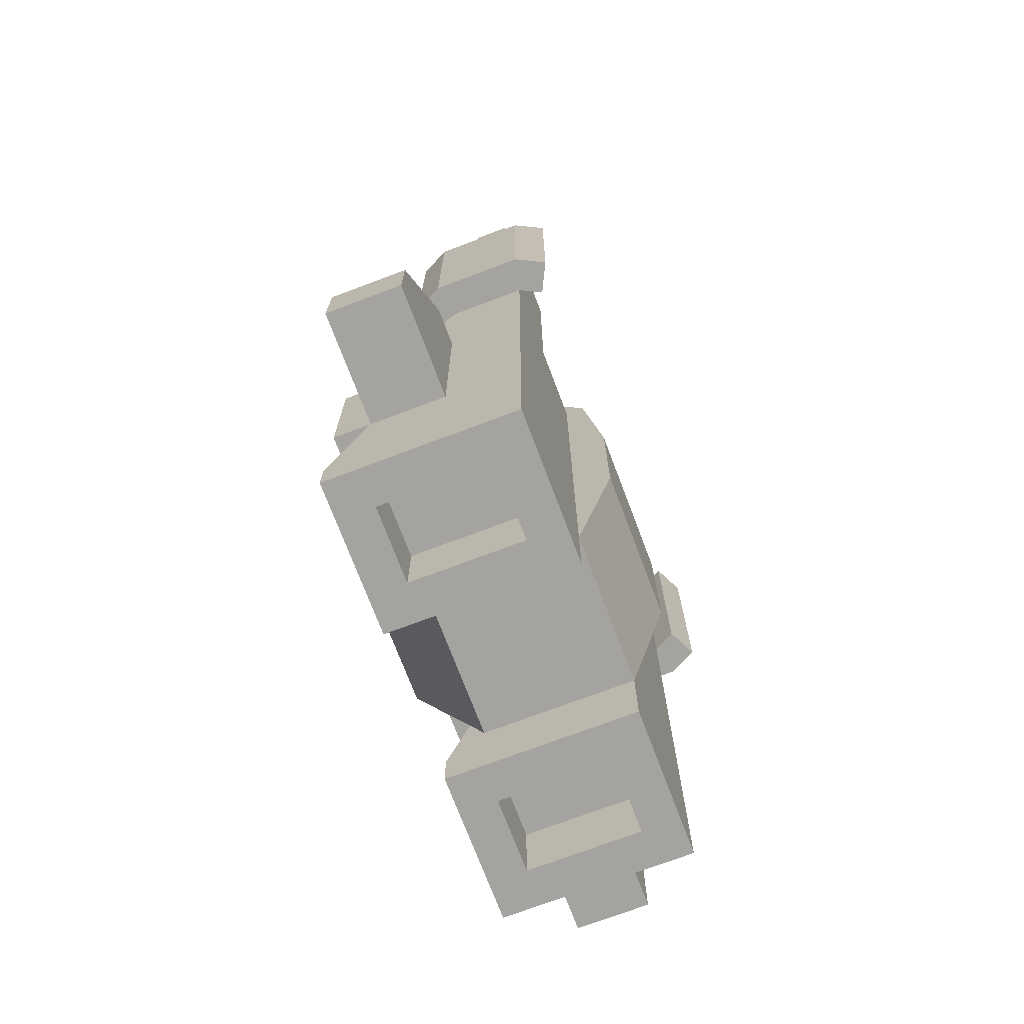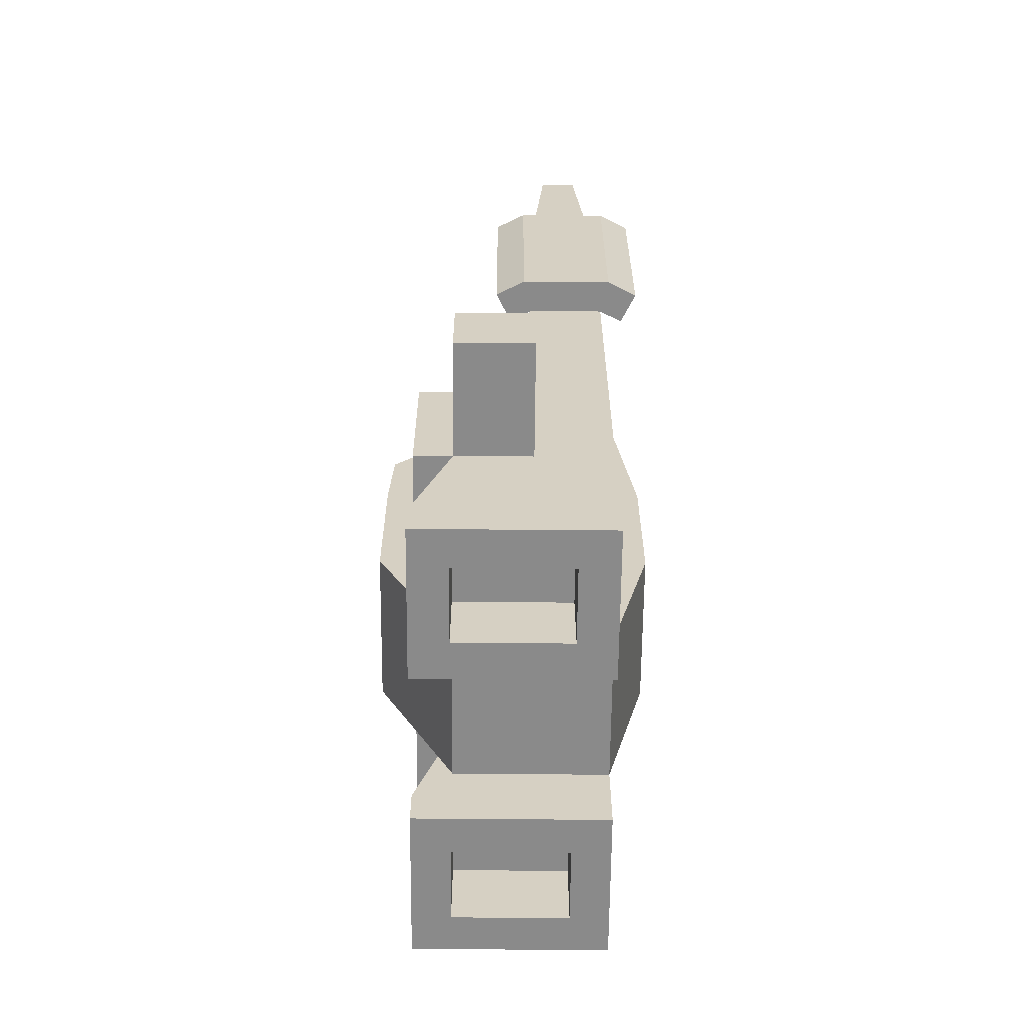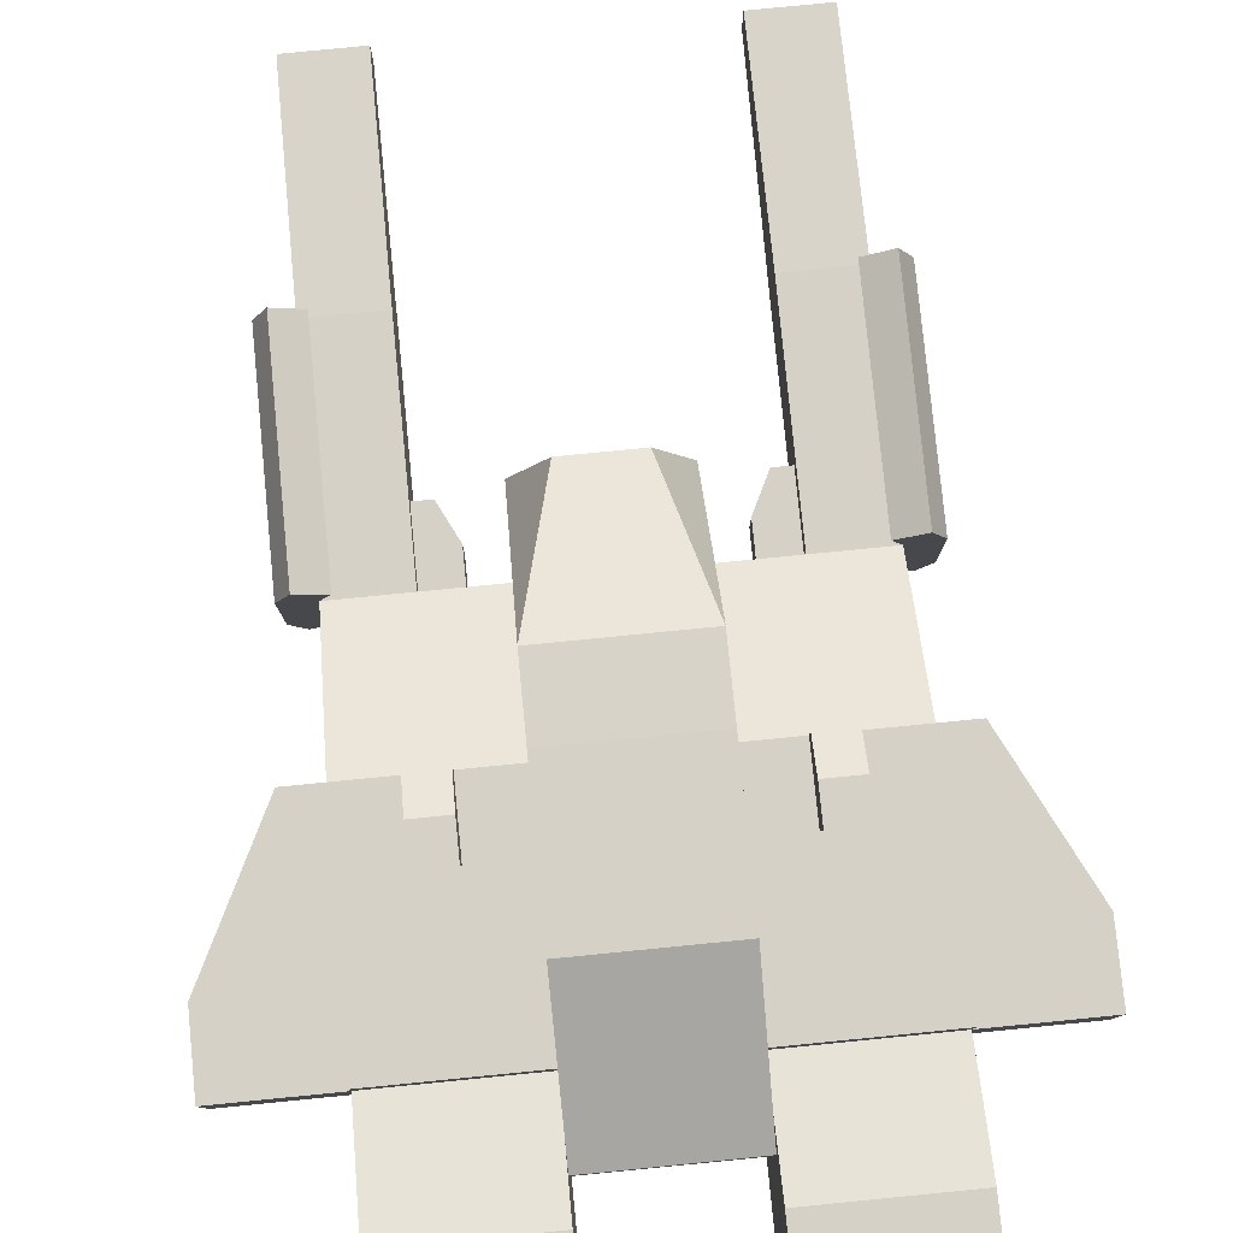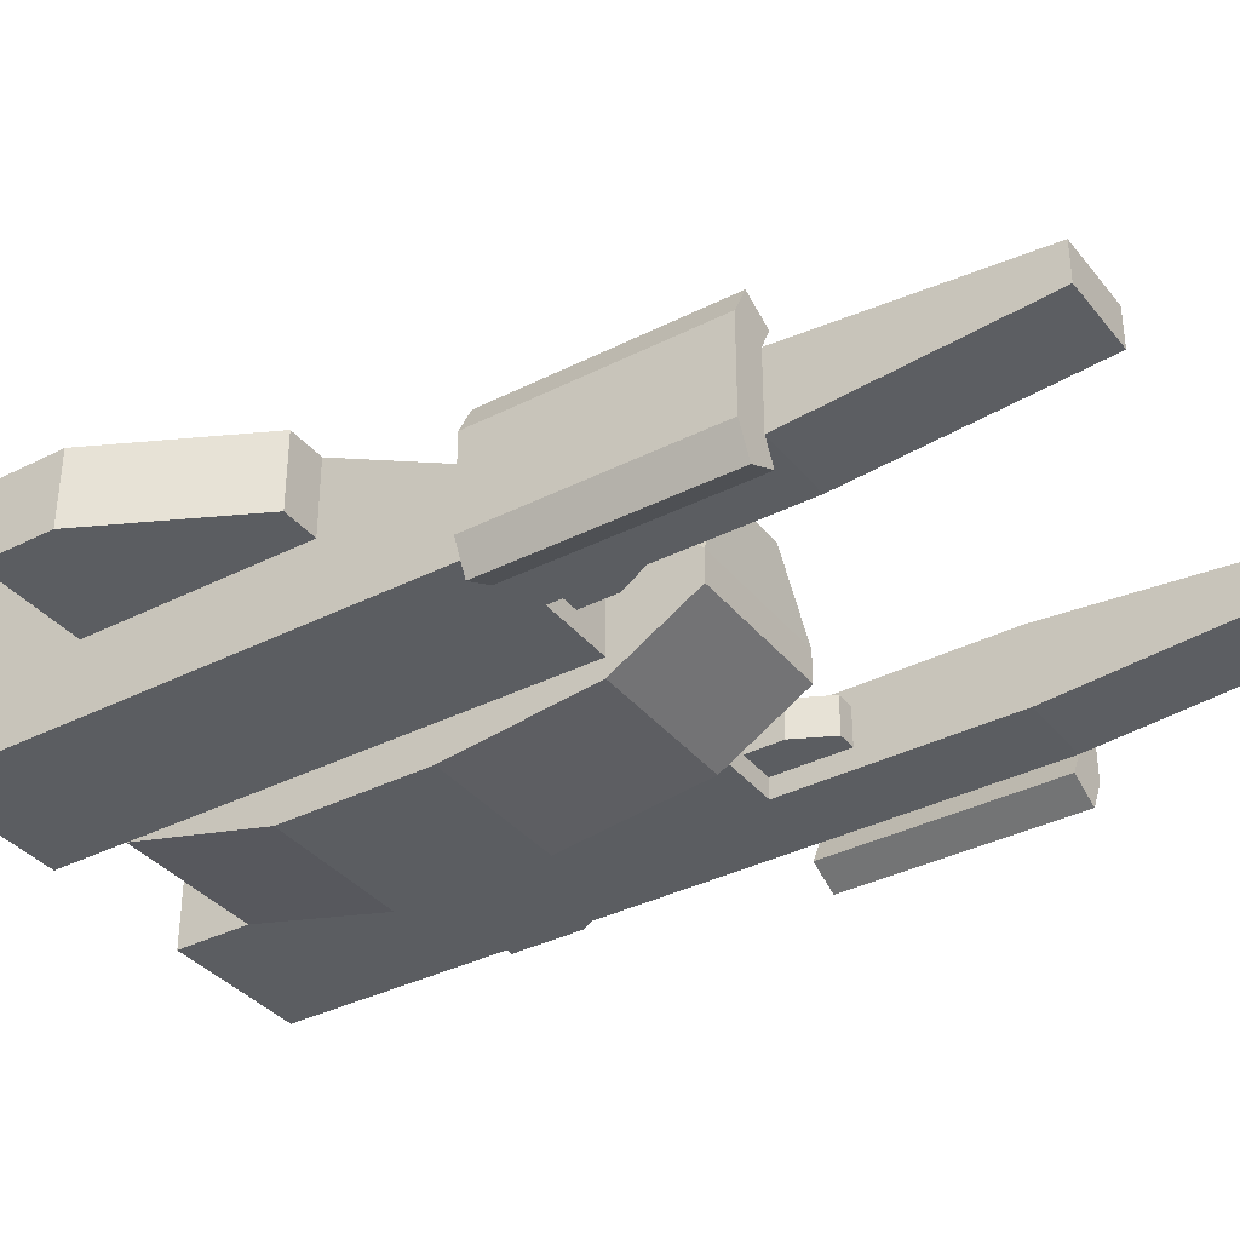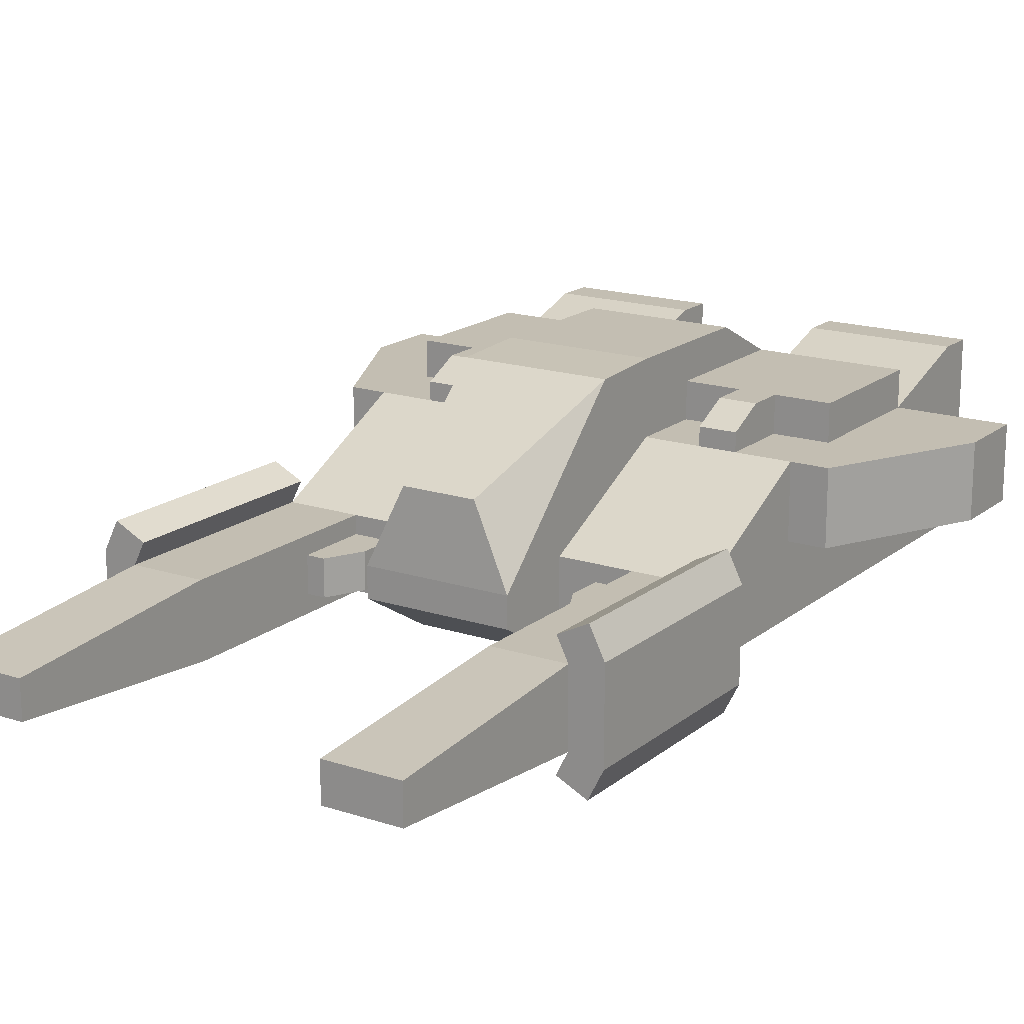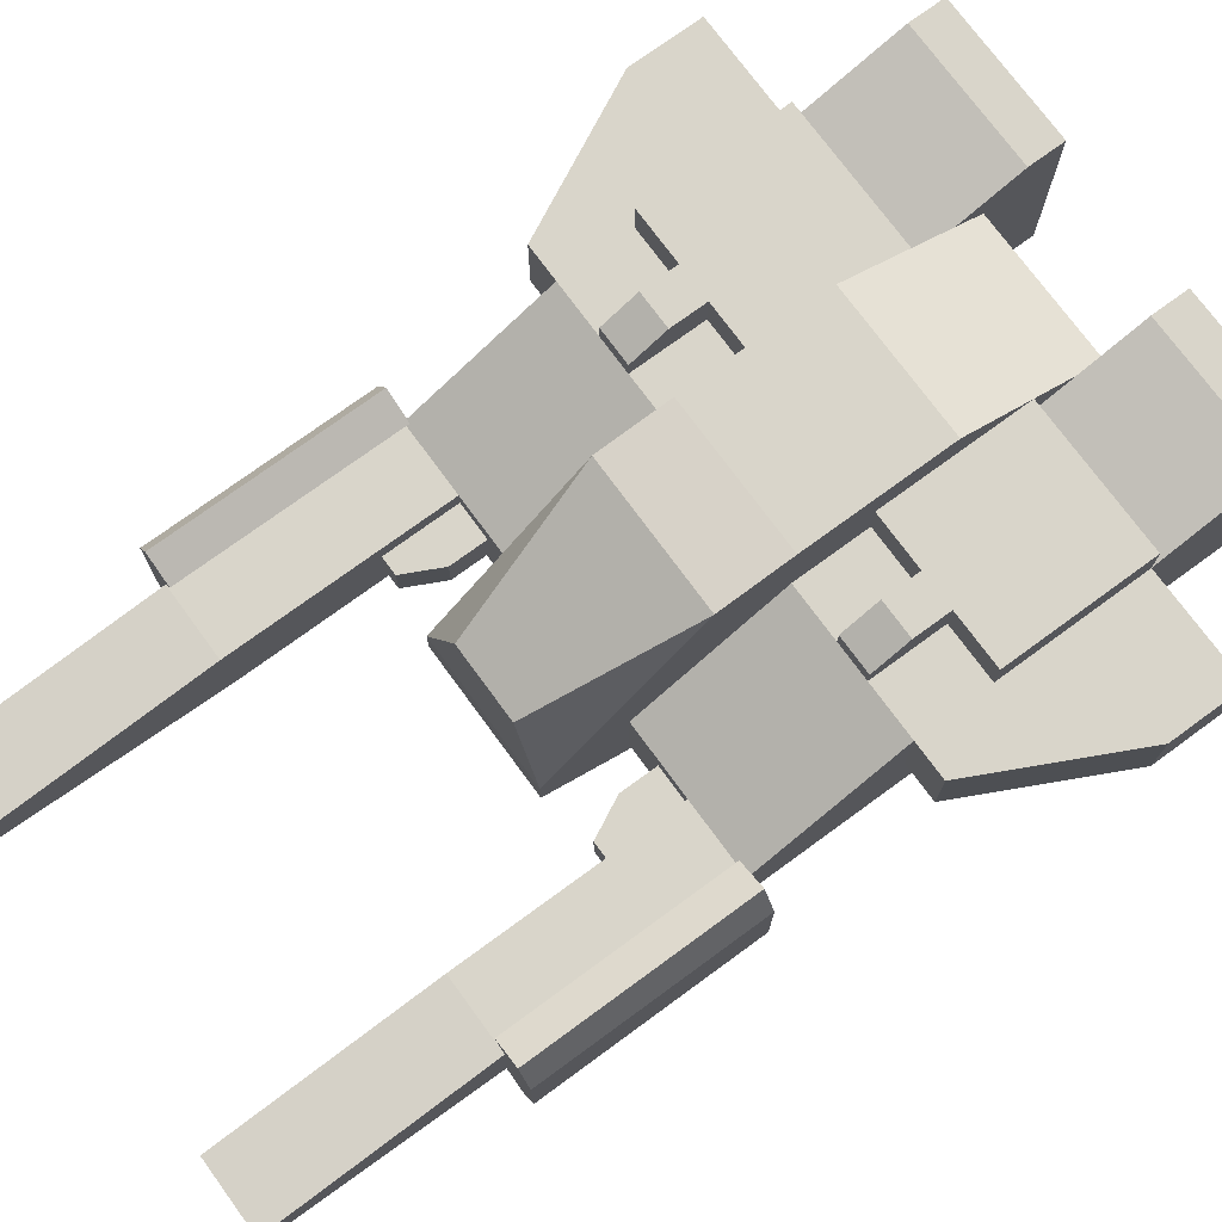
<metadata>
{"format":"obj","ext":"obj","renderer":"f3d","projection":"perspective","resolution":1024,"background":"white","views":[{"elev":-72.8,"azim":-69.3,"up":"+Z"},{"elev":-63.6,"azim":-90.5,"up":"+Z"},{"elev":79.6,"azim":174.4,"up":"+Y"},{"elev":-36.2,"azim":-56.4,"up":"+Y"},{"elev":17.3,"azim":33.2,"up":"+Y"},{"elev":74.4,"azim":53.8,"up":"+Y"}]}
</metadata>
<code>
g craft_miner
v 0.5 0.2 -1.3
v 0.5 0.2 -1.1
v 0.3 0.2 -1.3
v 0.3 0.2 -1.1
v 0.3 0.5 -1.3
v 0.3 0.5 -1.1
v 0.5 0.5 -1.1
v 0.5 0.5 -1.3
v -0.3 0.2 -1.3
v -0.3 0.2 -1.1
v -0.5 0.2 -1.3
v -0.5 0.2 -1.1
v -0.3 0.5 -1.1
v -0.3 0.5 -1.3
v -0.5 0.5 -1.1
v -0.5 0.5 -1.3
v -0.2 0.69 -0.1005
v -0.1 0.4785 0.3126
v -0.2 0.2669 0.3257
v 0.1 0.4785 0.3126
v 0.2 0.69 -0.1005
v 0.2 0.2669 0.3257
v 0.6 0.6 -1.2
v 0.6 0.5 -0.9
v 0.2 0.6 -1.2
v 0.2 0.54 -1.02
v 0.2 0.5 -0.9
v 0.6 0.6 -1.3
v 0.2 0.6 -1.3
v 0.6 0.1 -1.3
v 0.6 0.3 -0.9
v 0.6 0.1 -0.3
v 0.6 0.3 -0.3
v 0.2 0.1 -0.3
v 0.2 0.1 -1.1
v 0.2 0.1 -1.3
v 0.2 0.5 -1.1
v 0.2 0.6 -0.9
v -0.2 0.7 -0.7
v 0.2 0.7 -0.7
v -0.2 0.6 -0.9
v -0.2 0.54 -1.02
v -0.2 0.5 -1.1
v 0.2 0.6 -0.5
v 0.2 0.7 -0.3
v 0.2 0.5 -0.5
v 0.2 0.5 -0.3
v -0.2 0.1 -1.1
v 0.2 0 -0.7
v -0.2 0 -0.7
v -0.2 0.7 -0.3
v 0.2 0 -0.3
v -0.2 0 -0.3
v -0.2 0.6 -1.2
v -0.2 0.1 -1.3
v -0.2 0.6 -1.3
v -0.6 0.6 -1.2
v -0.2 0.5 -0.9
v -0.6 0.5 -0.9
v -0.6 0.6 -1.3
v -0.6 0.3 -0.9
v -0.6 0.1 -1.3
v -0.6 0.1 -0.3
v -0.6 0.3 -0.3
v -0.2 0.1 -0.3
v -0.2 0.6 -0.5
v -0.2 0.5 -0.3
v -0.2 0.5 -0.5
v 0.6894 0.07889 0.1
v 0.65 0 0.1
v 0.6894 0.07889 0.7
v 0.65 0 0.7
v 0.6 0.3 0.1
v 0.57 0.36 0.1
v 0.6 0.3 0.7
v 0.57 0.36 0.7
v 0.65 0.4 0.1
v 0.6894 0.3211 0.1
v 0.65 0.4 0.7
v 0.6894 0.3211 0.7
v 0.57 0.04 0.7
v 0.6 0.1 0.7
v 0.57 0.04 0.1
v 0.6 0.1 0.1
v 0.4 0.1 0.1
v 0.4 0.154 0.1
v 0.4 0.1 0.7
v 0.4 0.154 0.3
v 0.4 0.204 0.3
v 0.4 0.3 0.7
v 0.4 0.254 0.3
v 0.4 0.3 0.1
v 0.4 0.254 0.1
v 0.4 0.125 1
v 0.4 0.275 1
v -0.4 0.3 0.1
v -0.4 0.25 0.1
v -0.4 0.3 0.7
v -0.4 0.25 0.3
v -0.4 0.15 0.3
v -0.4 0.1 0.7
v -0.4 0.1 0.1
v -0.4 0.15 0.1
v -0.4 0.275 1
v -0.4 0.125 1
v -0.4 0.2 0.3
v -0.65 0 0.1
v -0.57 0.04 0.1
v -0.6894 0.07889 0.1
v -0.6 0.1 0.1
v -0.6894 0.3211 0.1
v -0.6 0.3 0.1
v -0.57 0.36 0.1
v -0.65 0.4 0.1
v -0.57 0.36 0.7
v -0.6 0.3 0.7
v -0.6894 0.3211 0.7
v -0.65 0.4 0.7
v -0.65 0 0.7
v -0.6894 0.07889 0.7
v -0.57 0.04 0.7
v -0.6 0.1 0.7
v 0.6 0.6 -0.9
v 0.6 0.6 -0.5
v 0.6 0.5 -0.5
v 0.45 0.6 -0.5
v 0.35 0.6 -0.5
v 0.35 0.6 -0.4
v 0.45 0.6 -0.4
v 0.35 0.5 -0.5
v 0.45 0.5 -0.5
v 0.45 0.5 -0.3
v 0.45 0.55 -0.3
v 0.35 0.55 -0.3
v 0.35 0.5 -0.3
v -0.6 0.6 -0.9
v -0.35 0.6 -0.5
v -0.45 0.6 -0.5
v -0.6 0.6 -0.5
v -0.45 0.6 -0.4
v -0.35 0.6 -0.4
v -0.6 0.5 -0.5
v 0.6 0.275 1
v 0.6 0.25 1.3
v 0.4 0.25 1.3
v 0.6 0.125 1
v 0.6 0.15 1.3
v 0.4 0.15 1.3
v 0.3 0.154 0.1
v 0.3 0.254 0.1
v 0.3 0.154 0.2
v 0.3 0.254 0.2
v 0.35 0.154 0.3
v 0.35 0.254 0.3
v -0.35 0.5 -0.5
v -0.45 0.5 -0.5
v -0.45 0.5 -0.3
v -0.45 0.55 -0.3
v -0.35 0.5 -0.3
v -0.35 0.55 -0.3
v -0.3 0.25 0.1
v -0.3 0.15 0.1
v -0.3 0.25 0.2
v -0.3 0.15 0.2
v -0.35 0.25 0.3
v -0.35 0.15 0.3
v -0.4 0.25 1.3
v -0.4 0.15 1.3
v -0.6 0.15 1.3
v -0.6 0.25 1.3
v -0.6 0.275 1
v -0.6 0.125 1
v 0.9 0.3 -0.9
v 0.9 0.5 -0.9
v 0.9 0.5 -0.7
v 0.9 0.3 -0.7
v 0.7 0.5 -0.3
v 0.7 0.3 -0.3
v 0.6 0.5 -0.3
v 0.2 0.3 0.1
v 0.2 0.1 0.1
v -0.9 0.3 -0.9
v -0.9 0.5 -0.9
v -0.7 0.3 -0.3
v -0.9 0.3 -0.7
v -0.9 0.5 -0.7
v -0.7 0.5 -0.3
v 0.2 0.1834 0.3257
v 0.2 0.05 0.1
v -0.2 0.1834 0.3257
v -0.2 0.05 0.1
v -0.6 0.5 -0.3
v -0.2 0.1 0.1
v -0.2 0.3 0.1
f 3 2 1
f 2 3 4
f 6 3 5
f 3 6 4
f 6 2 4
f 2 6 7
f 6 8 7
f 8 6 5
f 2 8 1
f 8 2 7
f 11 10 9
f 10 11 12
f 15 14 13
f 14 15 16
f 15 10 12
f 10 15 13
f 10 14 9
f 14 10 13
f 15 11 16
f 11 15 12
f 19 18 17
f 22 21 20
f 17 20 21
f 20 17 18
f 20 19 22
f 19 20 18
f 25 24 23
f 24 25 26
f 27 24 26
f 29 23 28
f 23 29 25
f 23 30 28
f 30 23 31
f 30 31 32
f 31 23 24
f 32 31 33
f 34 30 32
f 30 34 35
f 30 35 36
f 35 29 36
f 29 35 25
f 25 35 37
f 26 25 37
f 37 38 26
f 39 38 37
f 38 39 40
f 39 37 41
f 41 37 42
f 43 42 37
f 27 26 38
f 40 44 38
f 44 40 45
f 44 45 46
f 46 45 47
f 43 35 48
f 35 43 37
f 50 35 49
f 35 50 48
f 39 45 40
f 45 39 51
f 53 49 52
f 49 53 50
f 34 49 35
f 49 34 52
f 42 43 54
f 48 54 43
f 55 54 48
f 54 55 56
f 57 42 54
f 42 57 58
f 58 57 59
f 60 54 56
f 54 60 57
f 62 61 60
f 61 62 63
f 60 61 57
f 61 63 64
f 59 57 61
f 50 65 48
f 65 50 53
f 63 48 65
f 62 48 63
f 48 62 55
f 58 41 42
f 66 39 41
f 39 66 51
f 51 66 67
f 67 66 68
f 71 70 69
f 70 71 72
f 75 74 73
f 74 75 76
f 79 78 77
f 78 79 80
f 71 81 72
f 81 71 82
f 82 71 80
f 82 80 75
f 75 80 76
f 76 80 79
f 81 70 72
f 70 81 83
f 83 69 70
f 69 83 84
f 69 84 78
f 78 84 73
f 78 73 74
f 78 74 77
f 81 84 83
f 84 81 82
f 74 79 77
f 79 74 76
f 80 69 78
f 69 80 71
f 87 86 85
f 86 87 88
f 88 87 89
f 90 89 87
f 90 91 89
f 92 91 90
f 91 92 93
f 90 87 94
f 90 94 95
f 98 97 96
f 97 98 99
f 99 98 100
f 101 100 98
f 102 100 101
f 100 102 103
f 101 98 104
f 101 104 105
f 100 106 99
f 109 108 107
f 108 109 110
f 110 109 111
f 110 111 112
f 112 111 113
f 113 111 114
f 115 112 113
f 112 115 116
f 117 114 111
f 114 117 118
f 121 120 119
f 120 121 122
f 120 122 117
f 117 122 116
f 117 116 115
f 117 115 118
f 119 109 107
f 109 119 120
f 122 108 110
f 108 122 121
f 114 115 113
f 115 114 118
f 120 111 109
f 111 120 117
f 119 108 121
f 108 119 107
f 36 3 30
f 3 36 29
f 3 29 5
f 5 29 8
f 1 30 3
f 30 1 28
f 28 1 8
f 28 8 29
f 38 24 27
f 24 38 123
f 124 24 123
f 24 124 125
f 38 124 123
f 124 38 126
f 126 38 127
f 126 127 128
f 127 38 44
f 128 129 126
f 127 46 130
f 46 127 44
f 124 131 125
f 131 124 126
f 129 131 126
f 131 129 132
f 132 129 133
f 128 133 129
f 133 128 134
f 133 135 132
f 135 133 134
f 130 128 127
f 128 130 135
f 128 135 134
f 62 11 55
f 11 62 60
f 11 60 16
f 16 60 14
f 9 55 11
f 55 9 56
f 56 9 14
f 56 14 60
f 136 66 41
f 66 136 137
f 137 136 138
f 138 136 139
f 140 137 138
f 137 140 141
f 136 58 59
f 58 136 41
f 59 139 136
f 139 59 142
f 95 144 143
f 144 95 145
f 144 146 143
f 146 144 147
f 144 148 147
f 148 144 145
f 148 95 94
f 95 148 145
f 147 94 146
f 94 147 148
f 151 150 149
f 150 151 152
f 153 86 88
f 86 153 149
f 149 153 151
f 153 152 151
f 152 153 154
f 88 154 153
f 154 88 89
f 154 89 91
f 93 154 91
f 154 93 150
f 154 150 152
f 68 137 155
f 137 68 66
f 138 142 156
f 142 138 139
f 157 138 156
f 138 157 140
f 140 157 158
f 160 157 159
f 157 160 158
f 140 160 141
f 160 140 158
f 141 155 137
f 155 141 159
f 159 141 160
f 163 162 161
f 162 163 164
f 97 163 161
f 163 97 165
f 165 97 99
f 165 164 163
f 164 165 166
f 166 106 100
f 106 166 165
f 106 165 99
f 164 103 162
f 103 164 166
f 103 166 100
f 167 105 104
f 105 167 168
f 167 169 168
f 169 167 170
f 171 167 104
f 167 171 170
f 169 171 172
f 171 169 170
f 169 105 168
f 105 169 172
f 24 173 31
f 173 24 174
f 175 173 174
f 173 175 176
f 177 176 175
f 176 177 178
f 178 173 176
f 173 178 31
f 31 178 33
f 24 175 174
f 175 24 177
f 177 24 179
f 179 24 125
f 179 125 131
f 179 131 132
f 130 47 135
f 47 130 46
f 177 33 178
f 33 177 179
f 132 73 179
f 73 132 92
f 92 132 135
f 92 135 180
f 180 135 47
f 87 84 82
f 84 87 32
f 32 87 85
f 32 85 34
f 34 85 181
f 73 33 179
f 33 73 32
f 32 73 84
f 183 61 182
f 61 183 59
f 184 61 64
f 61 184 182
f 182 184 185
f 185 183 182
f 183 185 186
f 184 186 185
f 186 184 187
f 51 21 45
f 21 51 17
f 190 189 188
f 189 190 191
f 21 47 45
f 47 21 180
f 180 21 22
f 180 22 181
f 181 22 189
f 189 22 188
f 52 181 189
f 181 52 34
f 22 190 188
f 190 22 19
f 191 52 189
f 52 191 53
f 92 75 73
f 75 92 90
f 143 82 75
f 82 143 146
f 75 95 143
f 95 75 90
f 94 82 146
f 82 94 87
f 192 184 64
f 184 192 187
f 191 65 53
f 65 191 193
f 193 191 190
f 193 190 194
f 19 194 190
f 17 194 19
f 51 194 17
f 194 51 67
f 122 102 101
f 63 102 122
f 65 102 63
f 102 65 193
f 63 122 110
f 67 96 194
f 96 67 159
f 96 159 157
f 96 157 112
f 112 157 192
f 86 181 85
f 181 86 149
f 149 180 181
f 180 149 150
f 180 150 93
f 180 93 92
f 183 142 59
f 142 183 187
f 187 183 186
f 192 142 187
f 157 142 192
f 142 157 156
f 155 67 68
f 67 155 159
f 193 162 102
f 162 193 194
f 102 162 103
f 162 194 161
f 96 161 194
f 161 96 97
f 112 98 96
f 98 112 116
f 116 104 98
f 104 116 171
f 172 101 105
f 101 172 122
f 110 64 63
f 64 110 192
f 192 110 112
f 172 116 122
f 116 172 171

</code>
